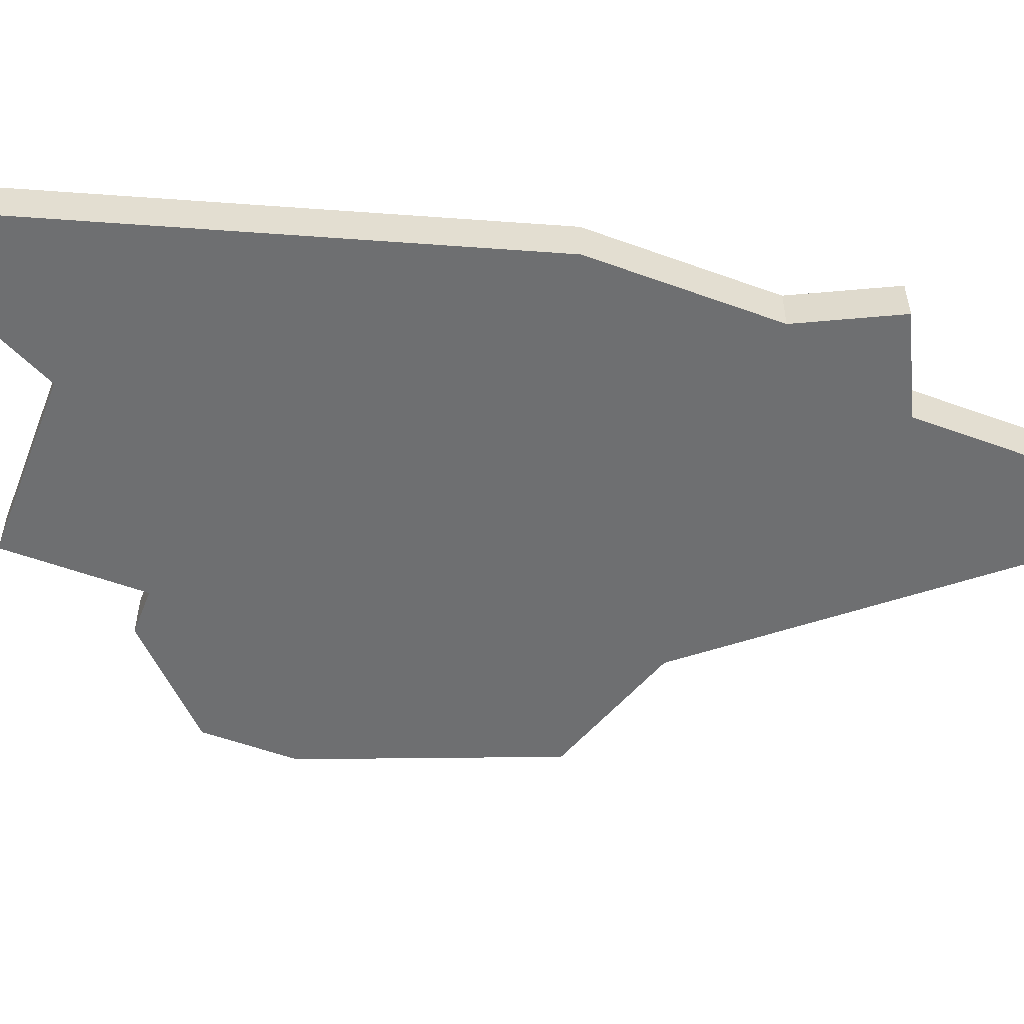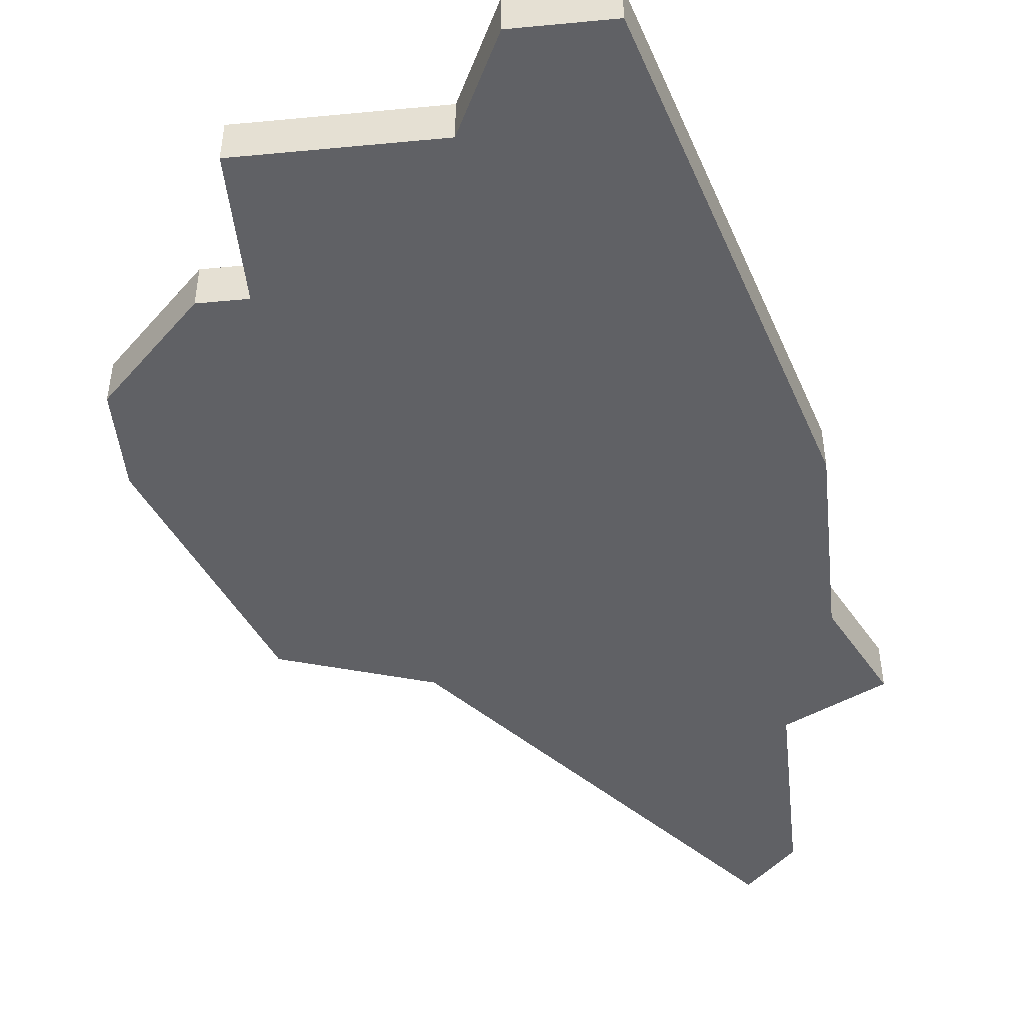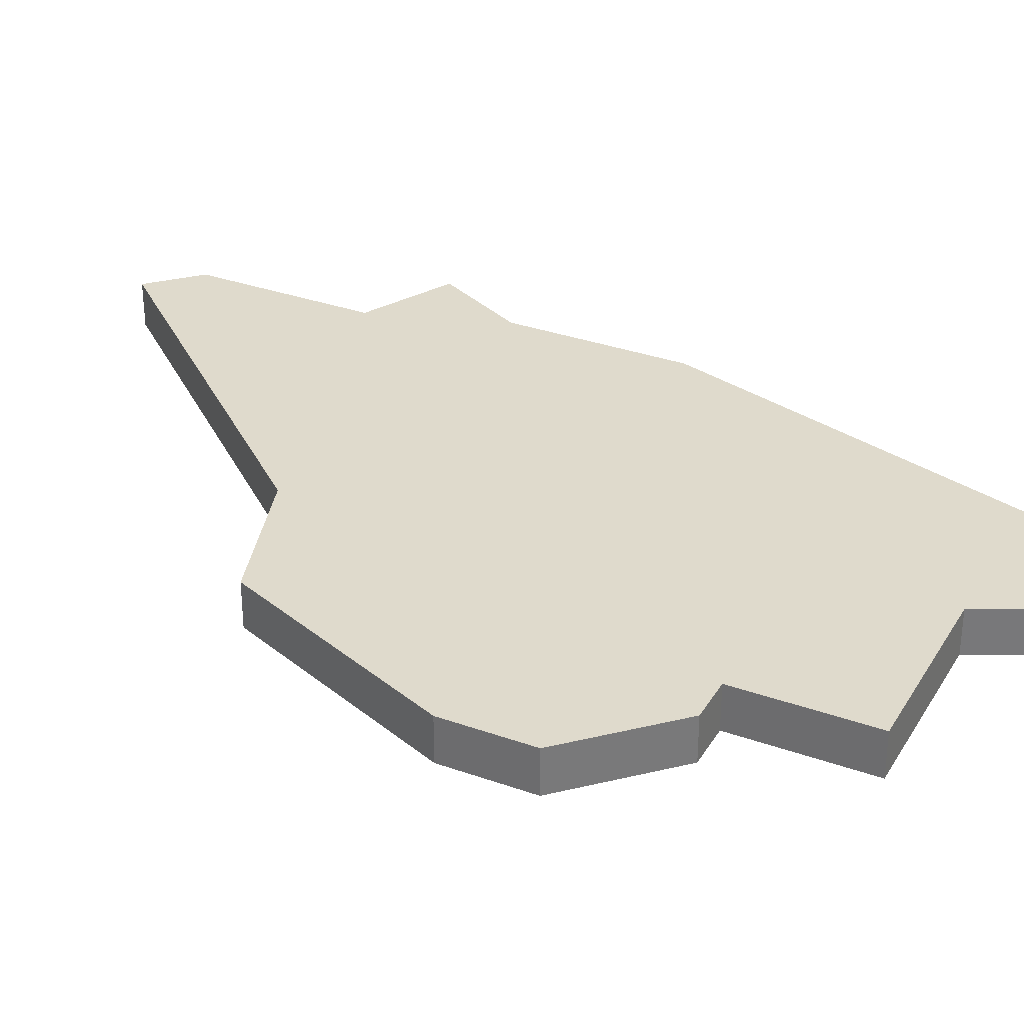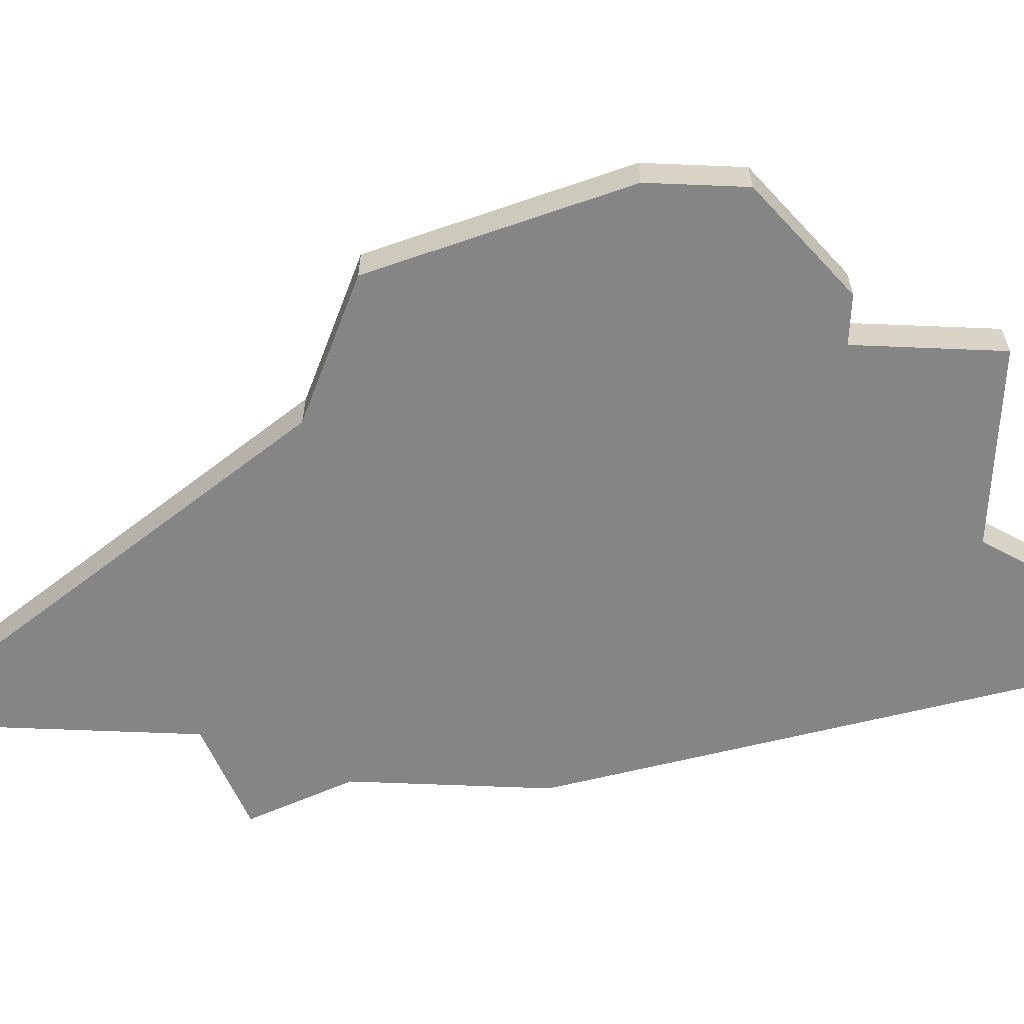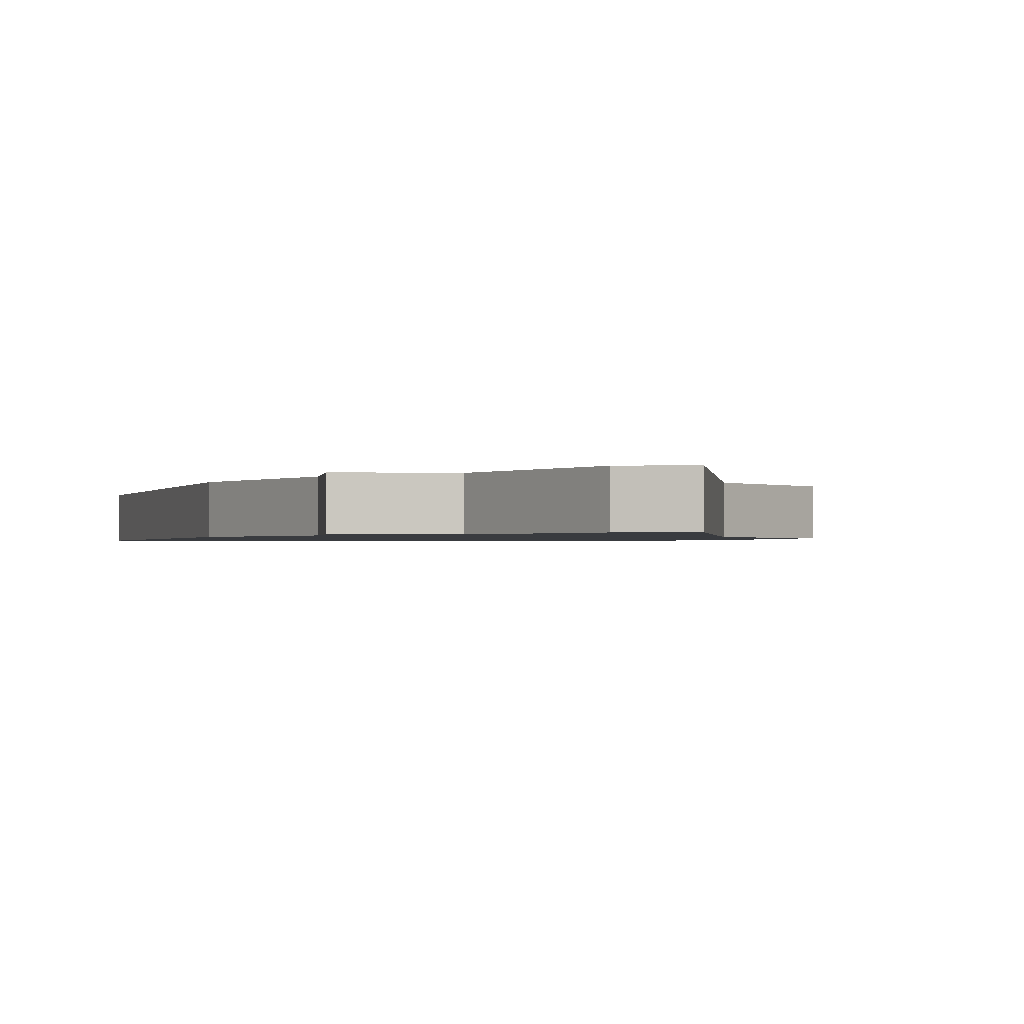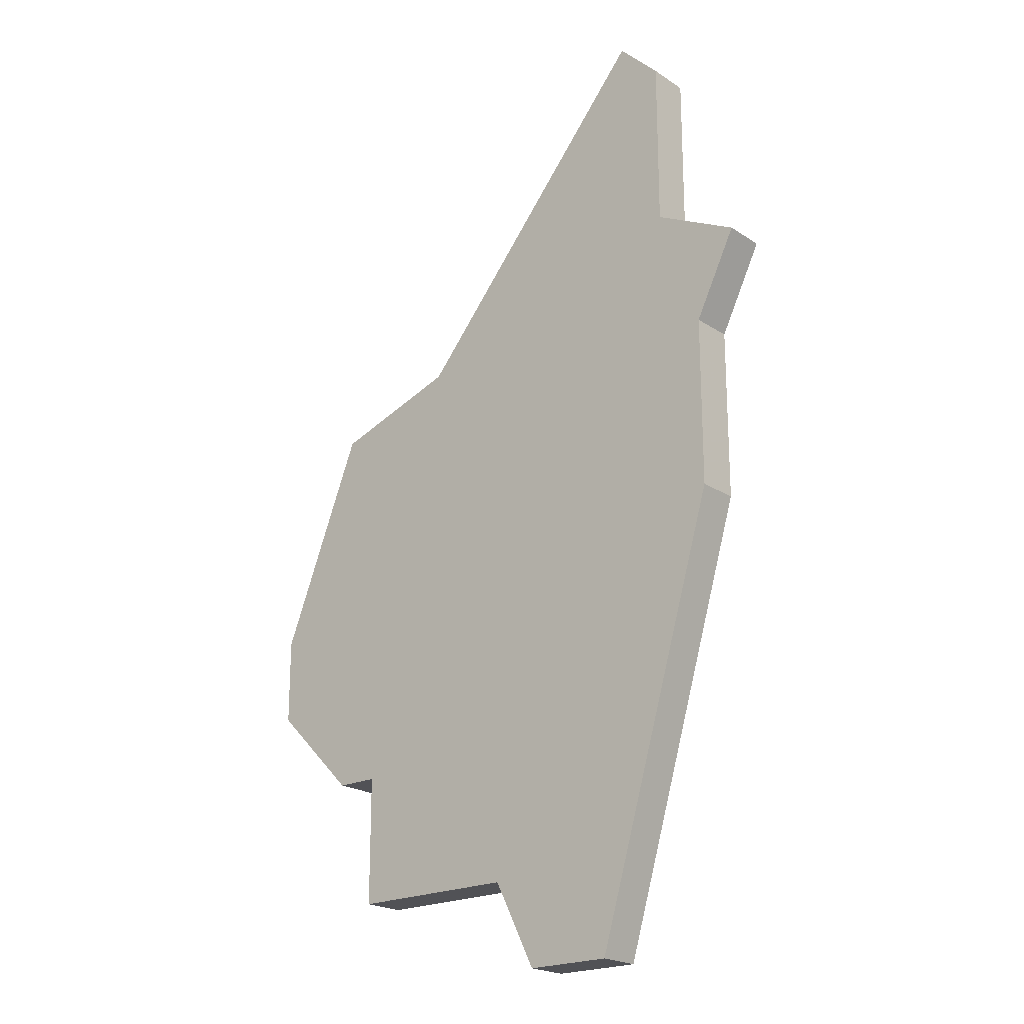
<metadata>
{"format":"obj","ext":"obj","renderer":"f3d","projection":"perspective","resolution":1024,"background":"white","views":[{"elev":-54.6,"azim":68.9,"up":"+Z"},{"elev":-47.7,"azim":6.1,"up":"+Z"},{"elev":32.5,"azim":-63.6,"up":"+Z"},{"elev":-61.9,"azim":-92.4,"up":"+Z"},{"elev":-1.0,"azim":145.9,"up":"+Z"},{"elev":-21.2,"azim":40.7,"up":"+Y"}]}
</metadata>
<code>
v 4930 -823 0
v 4930 -823 1
v 4937 -809 0
v 4937 -809 1
v 4928 -810 0
v 4928 -810 1
v 4936 -811 0
v 4936 -811 1
v 4936 -815 0
v 4936 -815 1
v 4935 -804 0
v 4935 -804 1
v 4935 -808 0
v 4935 -808 1
v 4926 -820 0
v 4926 -820 1
v 4926 -823 0
v 4926 -823 1
v 4934 -803 0
v 4934 -803 1
v 4925 -811 0
v 4925 -811 1
v 4925 -820 0
v 4925 -820 1
v 4933 -825 0
v 4933 -825 1
v 4923 -818 0
v 4923 -818 1
v 4923 -816 0
v 4923 -816 1
v 4931 -825 0
v 4931 -825 1
f 9 15 5
f 17 15 1
f 27 15 23
f 29 15 27
f 29 21 5
f 29 5 15
f 9 1 15
f 1 9 25
f 9 5 7
f 13 7 5
f 11 13 19
f 13 5 19
f 3 7 13
f 1 25 31
f 6 16 10
f 2 16 18
f 24 16 28
f 28 16 30
f 6 22 30
f 16 6 30
f 16 2 10
f 26 10 2
f 8 6 10
f 6 8 14
f 20 14 12
f 20 6 14
f 14 8 4
f 32 26 2
f 30 22 29
f 29 22 21
f 28 30 27
f 27 30 29
f 24 28 23
f 23 28 27
f 16 24 15
f 15 24 23
f 18 16 17
f 17 16 15
f 2 18 1
f 1 18 17
f 32 2 31
f 31 2 1
f 26 32 25
f 25 32 31
f 10 26 9
f 9 26 25
f 8 10 7
f 7 10 9
f 4 8 3
f 3 8 7
f 14 4 13
f 13 4 3
f 12 14 11
f 11 14 13
f 20 12 19
f 19 12 11
f 22 6 21
f 21 6 5
f 6 20 5
f 5 20 19

</code>
